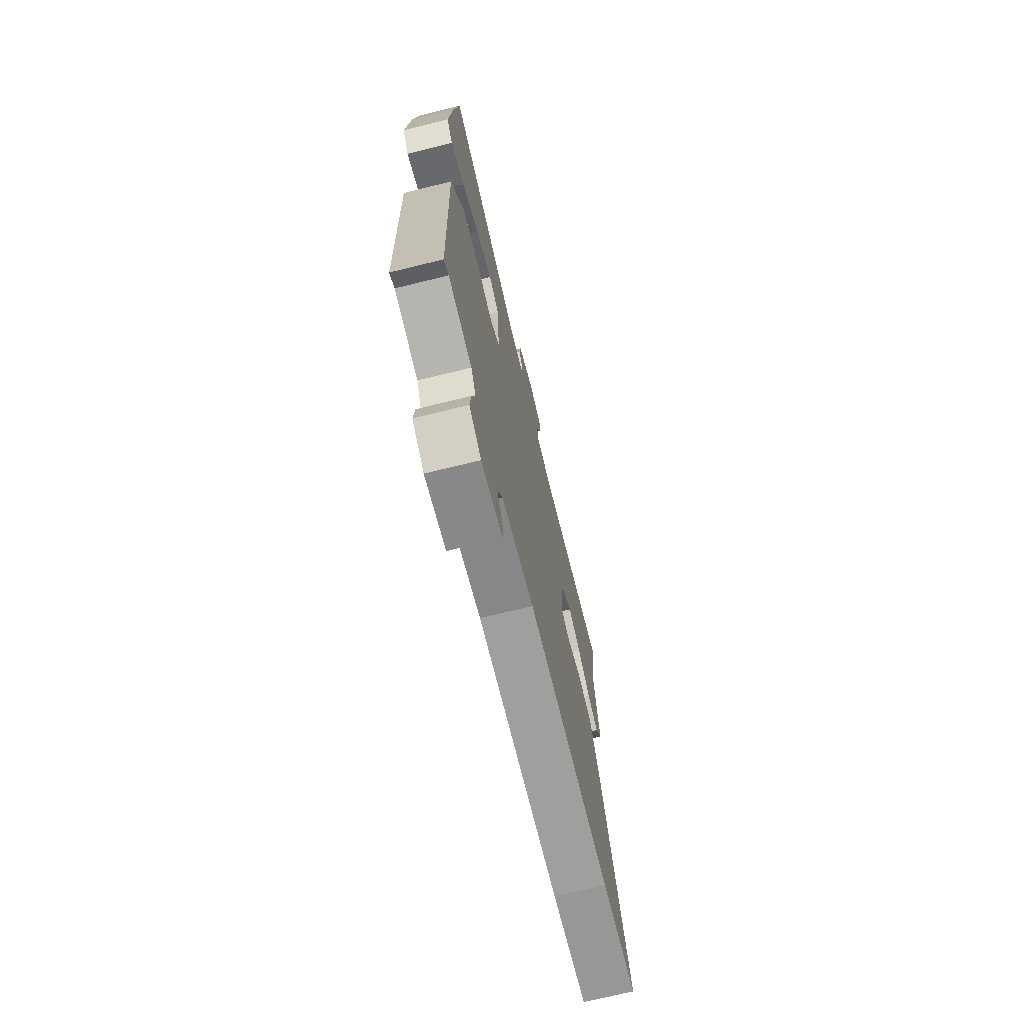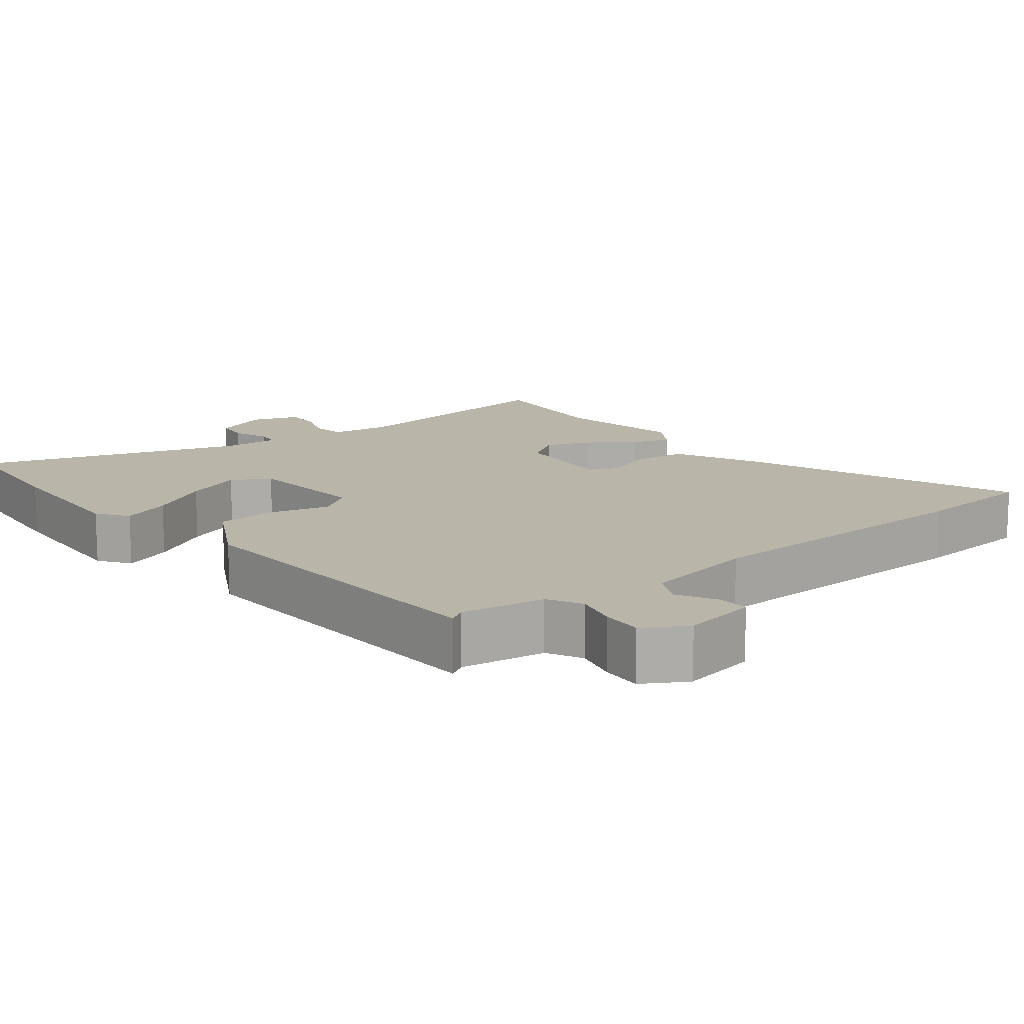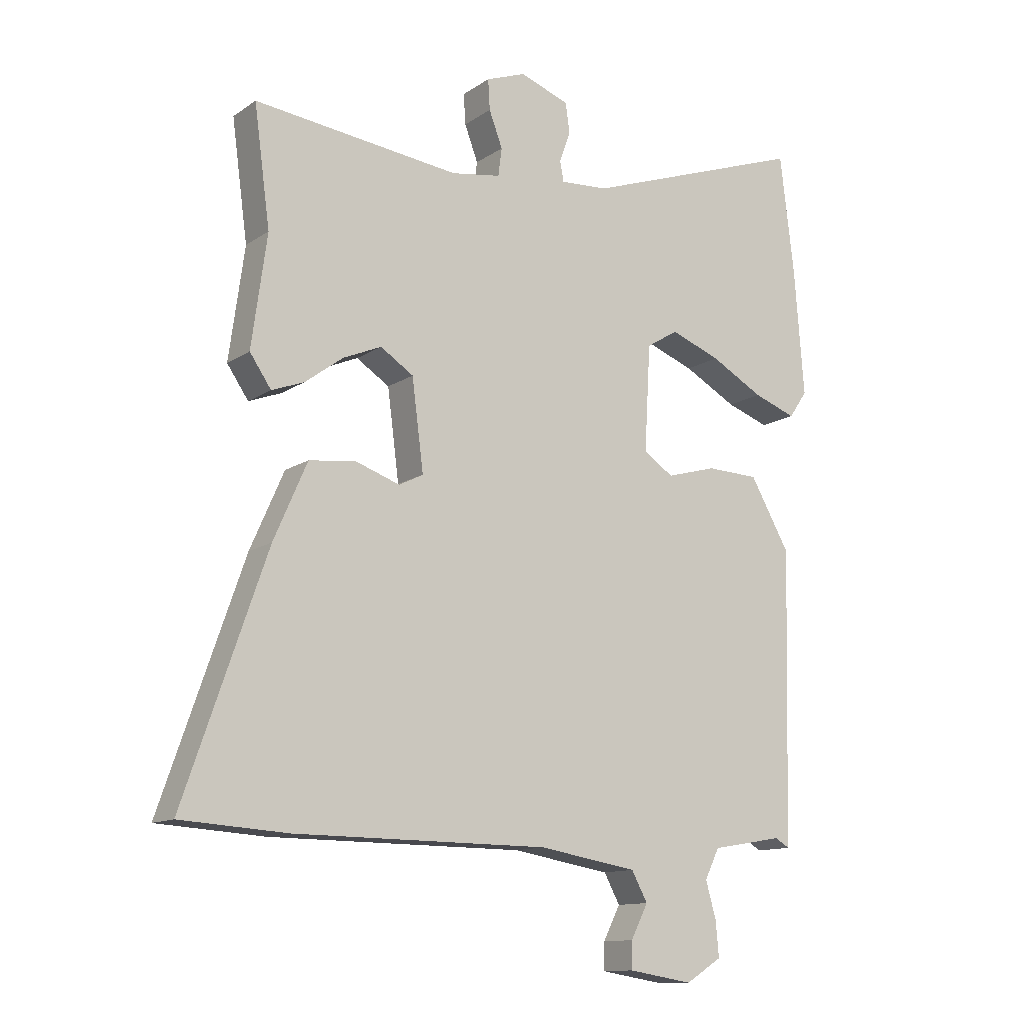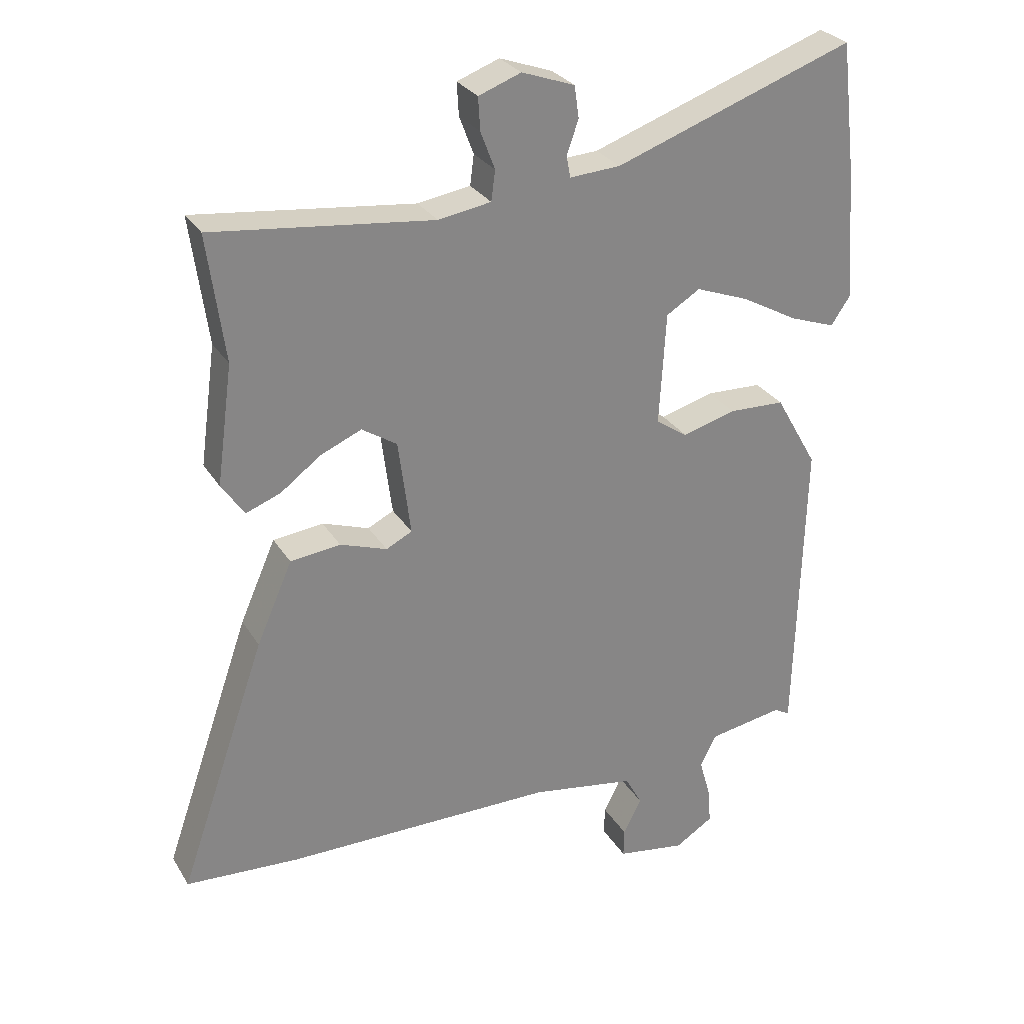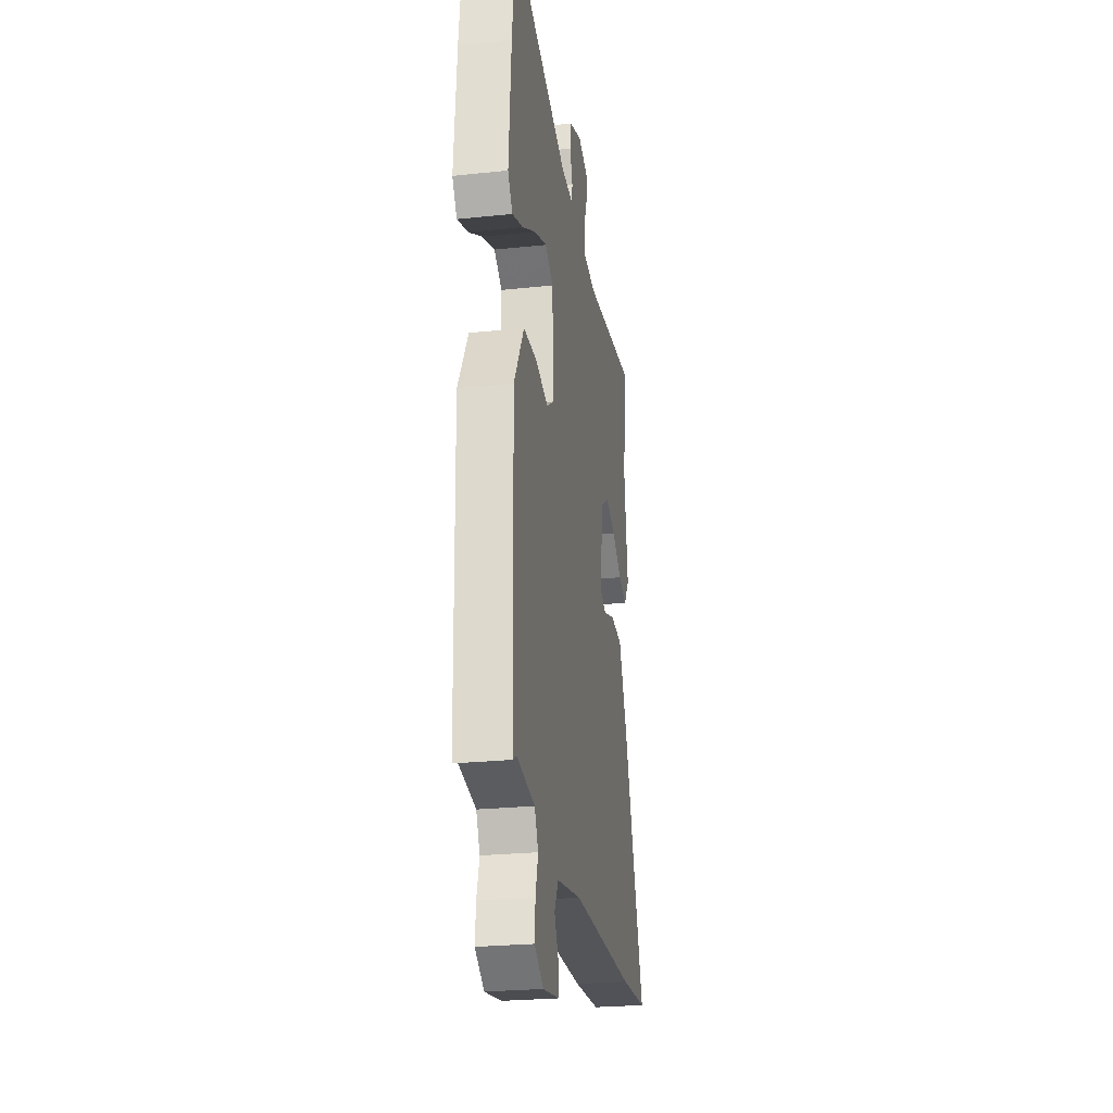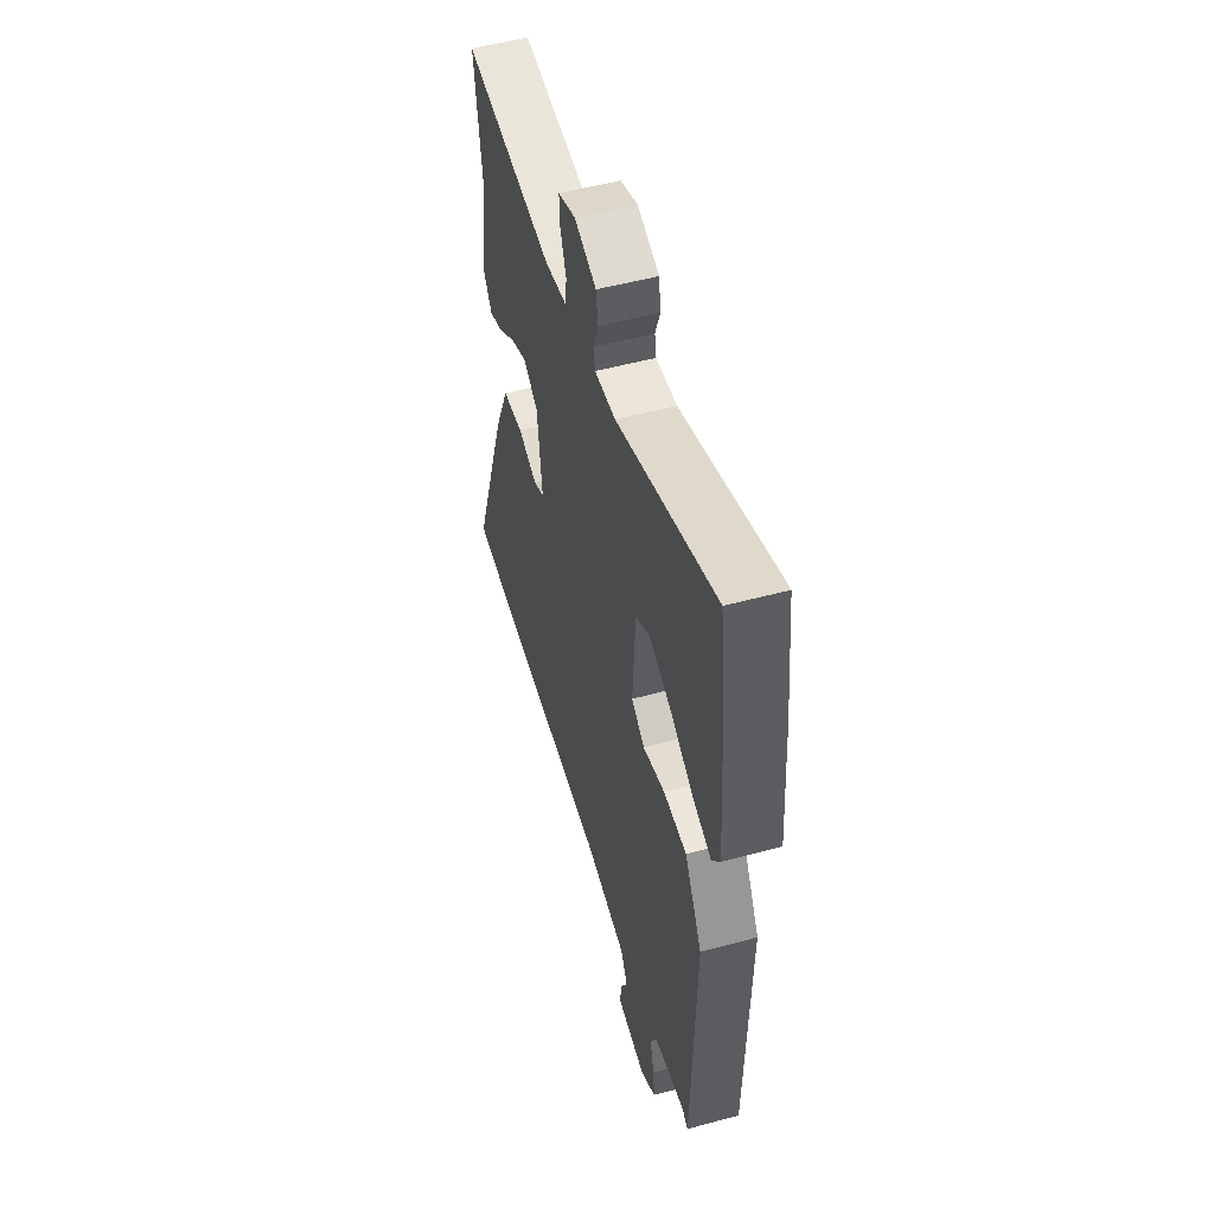
<metadata>
{"format":"obj","ext":"obj","renderer":"f3d","projection":"perspective","resolution":1024,"background":"white","views":[{"elev":-71.6,"azim":103.8,"up":"+Z"},{"elev":13.6,"azim":140.2,"up":"+Y"},{"elev":-12.5,"azim":-33.7,"up":"+Z"},{"elev":28.5,"azim":-25.6,"up":"+Z"},{"elev":-25.1,"azim":99.7,"up":"+Z"},{"elev":52.6,"azim":73.8,"up":"+Z"}]}
</metadata>
<code>
v -0.479 0.07 0.345
v -0.505 0.07 0.538
v -0.168 0.07 0.499
v -0.087 0.07 0.512
v -0.081 0.07 0.558
v -0.103 0.07 0.616
v -0.106 0.07 0.666
v -0.041 0.07 0.69
v 0.04 0.07 0.661
v 0.047 0.07 0.612
v 0.029 0.07 0.561
v 0.035 0.07 0.528
v 0.113 0.07 0.533
v 0.481 0.07 0.663
v 0.504 0.07 0.469
v 0.52 0.07 0.26
v 0.49 0.07 0.216
v 0.42 0.07 0.241
v 0.333 0.07 0.289
v 0.251 0.07 0.32
v 0.199 0.07 0.288
v 0.189 0.07 0.115
v 0.238 0.07 0.082
v 0.32 0.07 0.105
v 0.406 0.07 0.102
v 0.471 0.07 -0.012
v 0.459 0.07 -0.489
v 0.435 0.07 -0.475
v 0.318 0.07 -0.495
v 0.294 0.07 -0.544
v 0.311 0.07 -0.604
v 0.316 0.07 -0.661
v 0.257 0.07 -0.698
v 0.151 0.07 -0.681
v 0.152 0.07 -0.637
v 0.18 0.07 -0.582
v 0.154 0.07 -0.534
v -0.007 0.07 -0.507
v -0.423 0.07 -0.505
v -0.597 0.07 -0.494
v -0.462 0.07 -0.106
v -0.407 0.07 0.019
v -0.33 0.07 0.028
v -0.258 0.07 0.003
v -0.218 0.07 0.023
v -0.237 0.07 0.17
v -0.291 0.07 0.205
v -0.354 0.07 0.178
v -0.416 0.07 0.132
v -0.469 0.07 0.112
v -0.504 0.07 0.163
v -0.479 0 0.345
v -0.505 0 0.538
v -0.168 0 0.499
v -0.087 0 0.512
v -0.081 0 0.558
v -0.103 0 0.616
v -0.106 0 0.666
v -0.041 0 0.69
v 0.04 0 0.661
v 0.047 0 0.612
v 0.029 0 0.561
v 0.035 0 0.528
v 0.113 0 0.533
v 0.481 0 0.663
v 0.504 0 0.469
v 0.52 0 0.26
v 0.49 0 0.216
v 0.42 0 0.241
v 0.333 0 0.289
v 0.251 0 0.32
v 0.199 0 0.288
v 0.189 0 0.115
v 0.238 0 0.082
v 0.32 0 0.105
v 0.406 0 0.102
v 0.471 0 -0.012
v 0.459 0 -0.489
v 0.435 0 -0.475
v 0.318 0 -0.495
v 0.294 0 -0.544
v 0.311 0 -0.604
v 0.316 0 -0.661
v 0.257 0 -0.698
v 0.151 0 -0.681
v 0.152 0 -0.637
v 0.18 0 -0.582
v 0.154 0 -0.534
v -0.007 0 -0.507
v -0.423 0 -0.505
v -0.597 0 -0.494
v -0.462 0 -0.106
v -0.407 0 0.019
v -0.33 0 0.028
v -0.258 0 0.003
v -0.218 0 0.023
v -0.237 0 0.17
v -0.291 0 0.205
v -0.354 0 0.178
v -0.416 0 0.132
v -0.469 0 0.112
v -0.504 0 0.163
f 50 51 1
f 49 50 1
f 48 49 1
f 1 2 3
f 48 1 3
f 47 48 3
f 46 47 3 4
f 45 46 4
f 42 43 44
f 41 42 44
f 40 41 44
f 39 40 44
f 38 39 44
f 37 38 44 45
f 34 35 36
f 33 34 36
f 32 33 36
f 31 32 36
f 30 31 36
f 29 30 36 37
f 26 27 28
f 25 26 28
f 24 25 28
f 23 24 28
f 22 23 28 29
f 17 18 19
f 16 17 19
f 15 16 19
f 14 15 19
f 13 14 19
f 12 13 19 20
f 9 10 11
f 8 9 11
f 7 8 11
f 6 7 11
f 5 6 11
f 4 5 11 12
f 45 4 12
f 37 45 12
f 29 37 12
f 22 29 12
f 21 22 12
f 12 20 21
f 52 102 101
f 52 101 100
f 52 100 99
f 54 53 52
f 54 52 99
f 54 99 98
f 55 54 98 97
f 55 97 96
f 95 94 93
f 95 93 92
f 95 92 91
f 95 91 90
f 95 90 89
f 96 95 89 88
f 87 86 85
f 87 85 84
f 87 84 83
f 87 83 82
f 87 82 81
f 88 87 81 80
f 79 78 77
f 79 77 76
f 79 76 75
f 79 75 74
f 80 79 74 73
f 70 69 68
f 70 68 67
f 70 67 66
f 70 66 65
f 70 65 64
f 71 70 64 63
f 62 61 60
f 62 60 59
f 62 59 58
f 62 58 57
f 62 57 56
f 63 62 56 55
f 63 55 96
f 63 96 88
f 63 88 80
f 63 80 73
f 63 73 72
f 72 71 63
f 1 52 53 2
f 2 53 54 3
f 3 54 55 4
f 4 55 56 5
f 5 56 57 6
f 6 57 58 7
f 7 58 59 8
f 8 59 60 9
f 9 60 61 10
f 10 61 62 11
f 11 62 63 12
f 12 63 64 13
f 13 64 65 14
f 14 65 66 15
f 15 66 67 16
f 16 67 68 17
f 17 68 69 18
f 18 69 70 19
f 19 70 71 20
f 20 71 72 21
f 21 72 73 22
f 22 73 74 23
f 23 74 75 24
f 24 75 76 25
f 25 76 77 26
f 26 77 78 27
f 27 78 79 28
f 28 79 80 29
f 29 80 81 30
f 30 81 82 31
f 31 82 83 32
f 32 83 84 33
f 33 84 85 34
f 34 85 86 35
f 35 86 87 36
f 36 87 88 37
f 37 88 89 38
f 38 89 90 39
f 39 90 91 40
f 40 91 92 41
f 41 92 93 42
f 42 93 94 43
f 43 94 95 44
f 44 95 96 45
f 45 96 97 46
f 46 97 98 47
f 47 98 99 48
f 48 99 100 49
f 49 100 101 50
f 50 101 102 51
f 51 102 52 1

</code>
